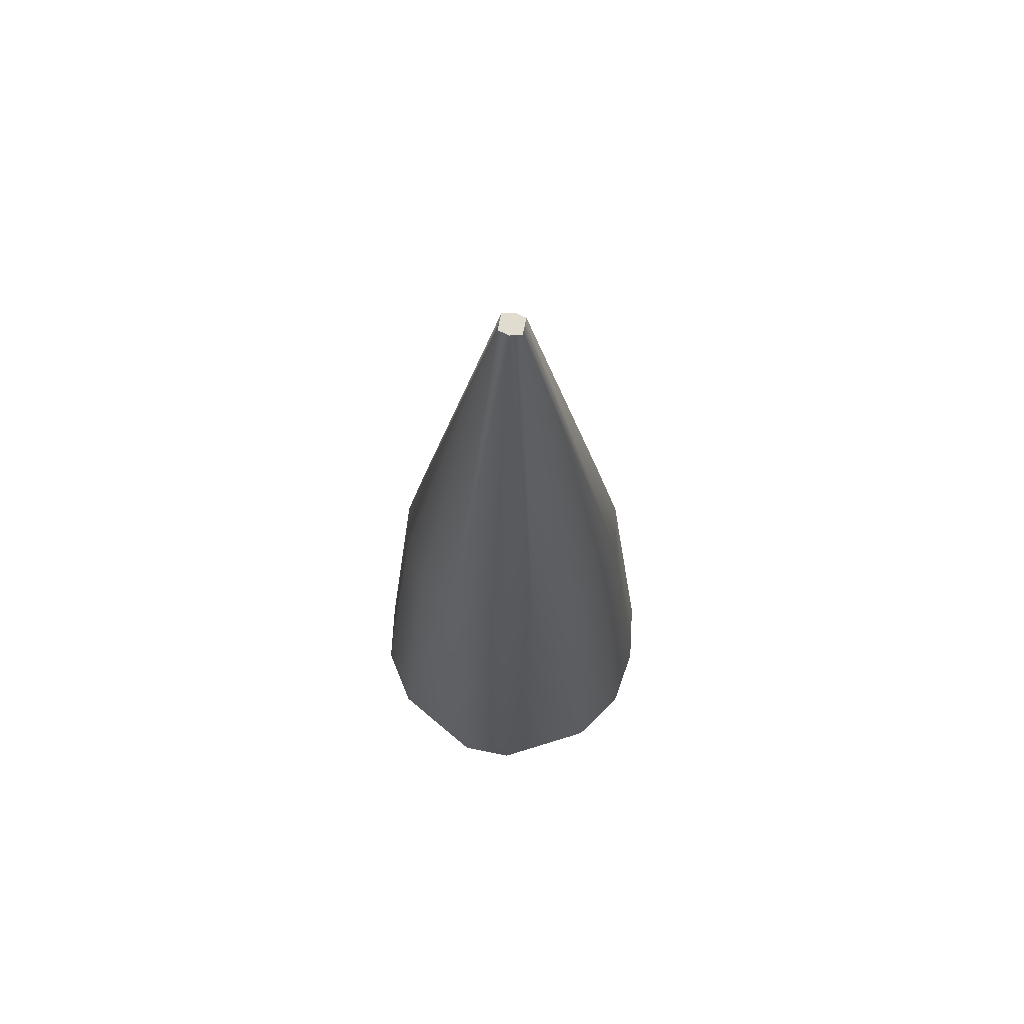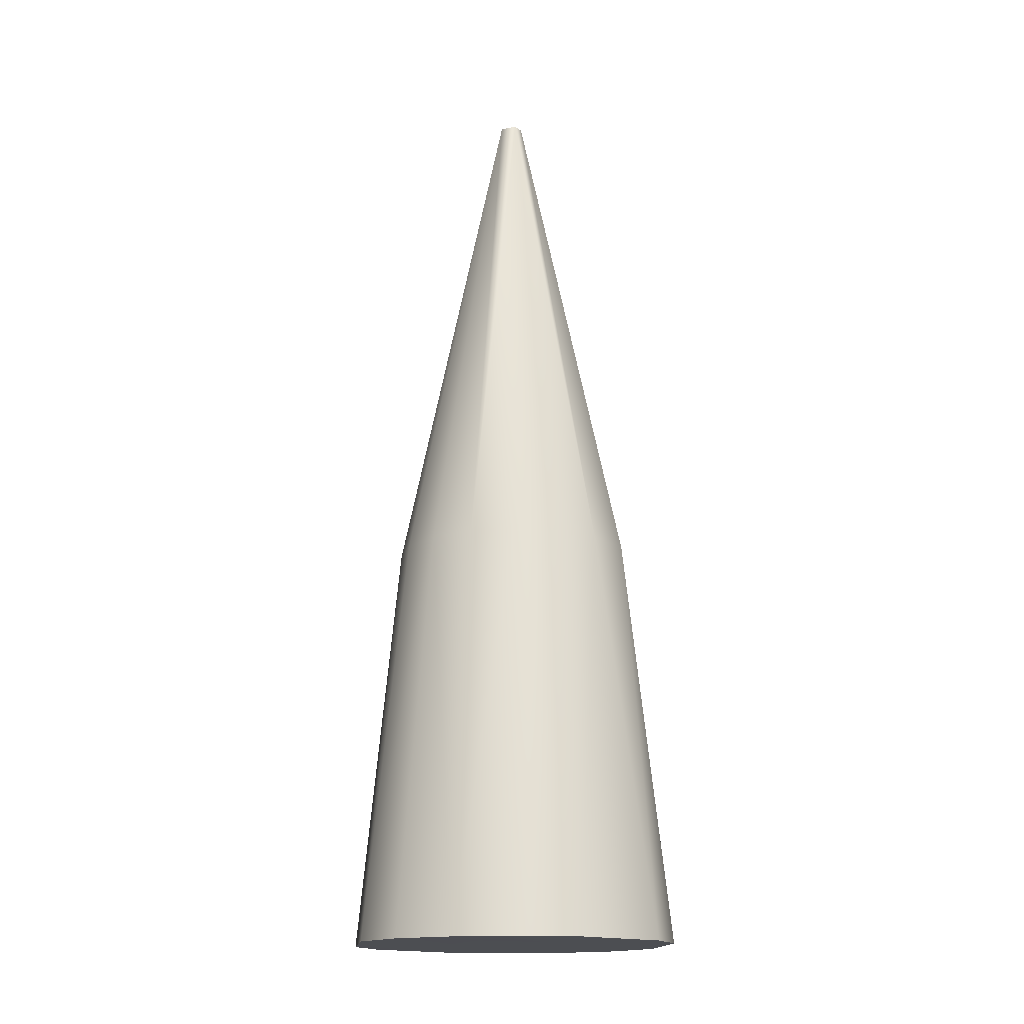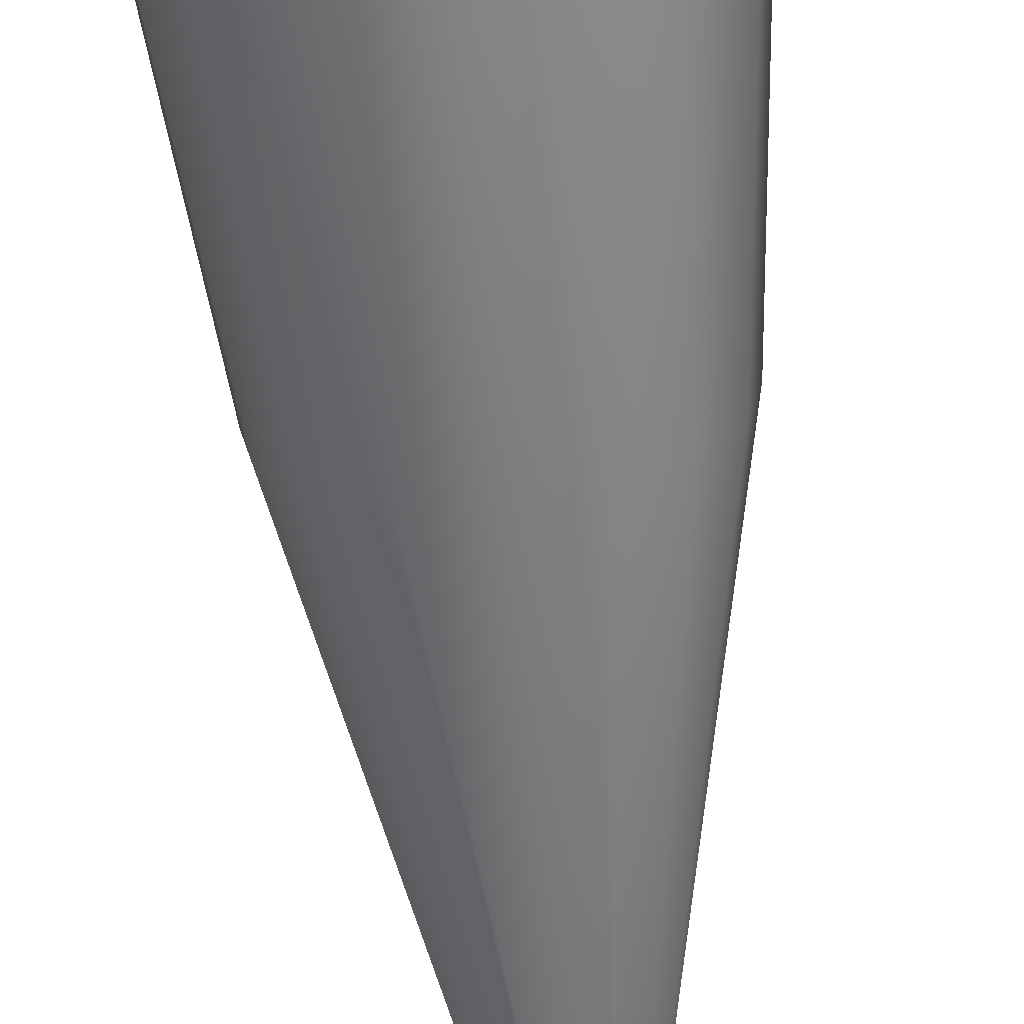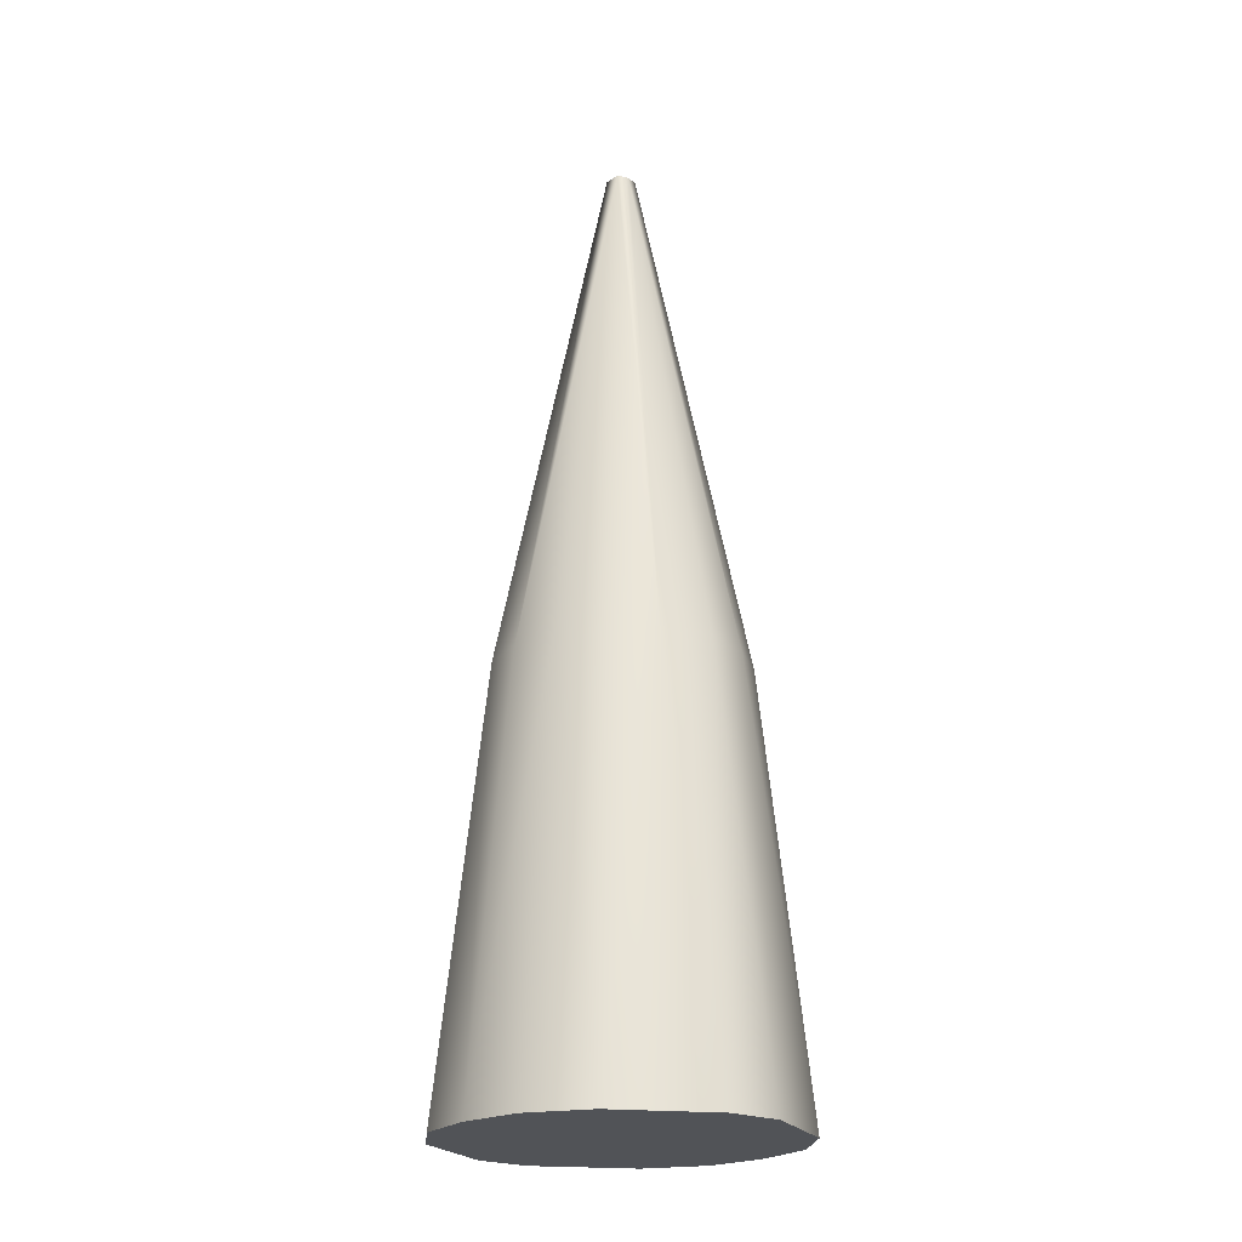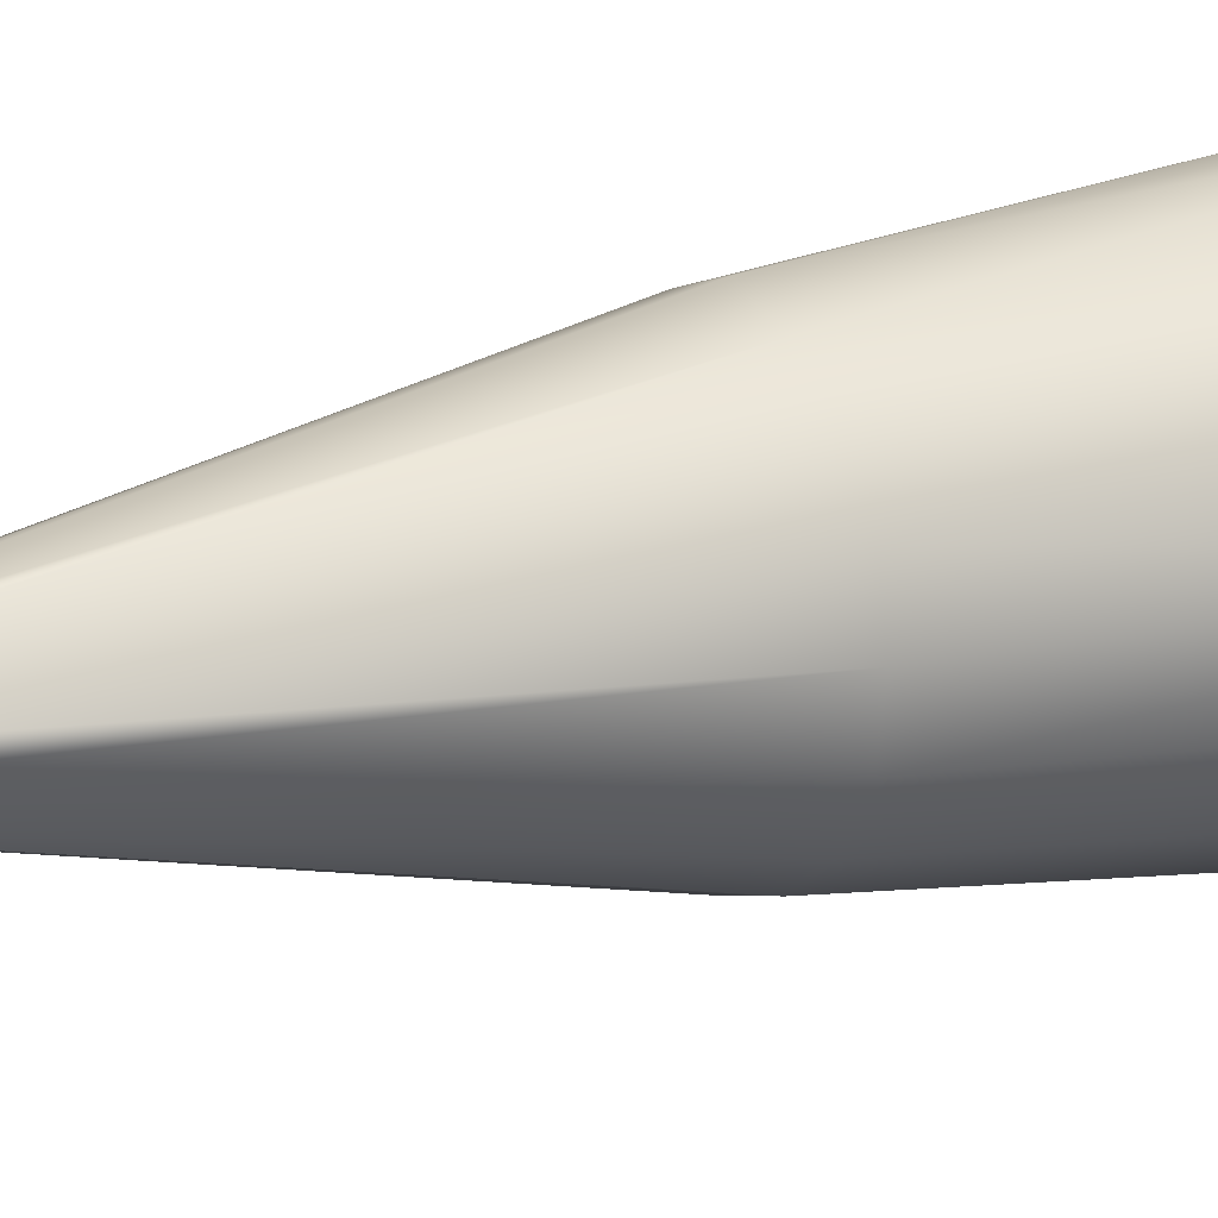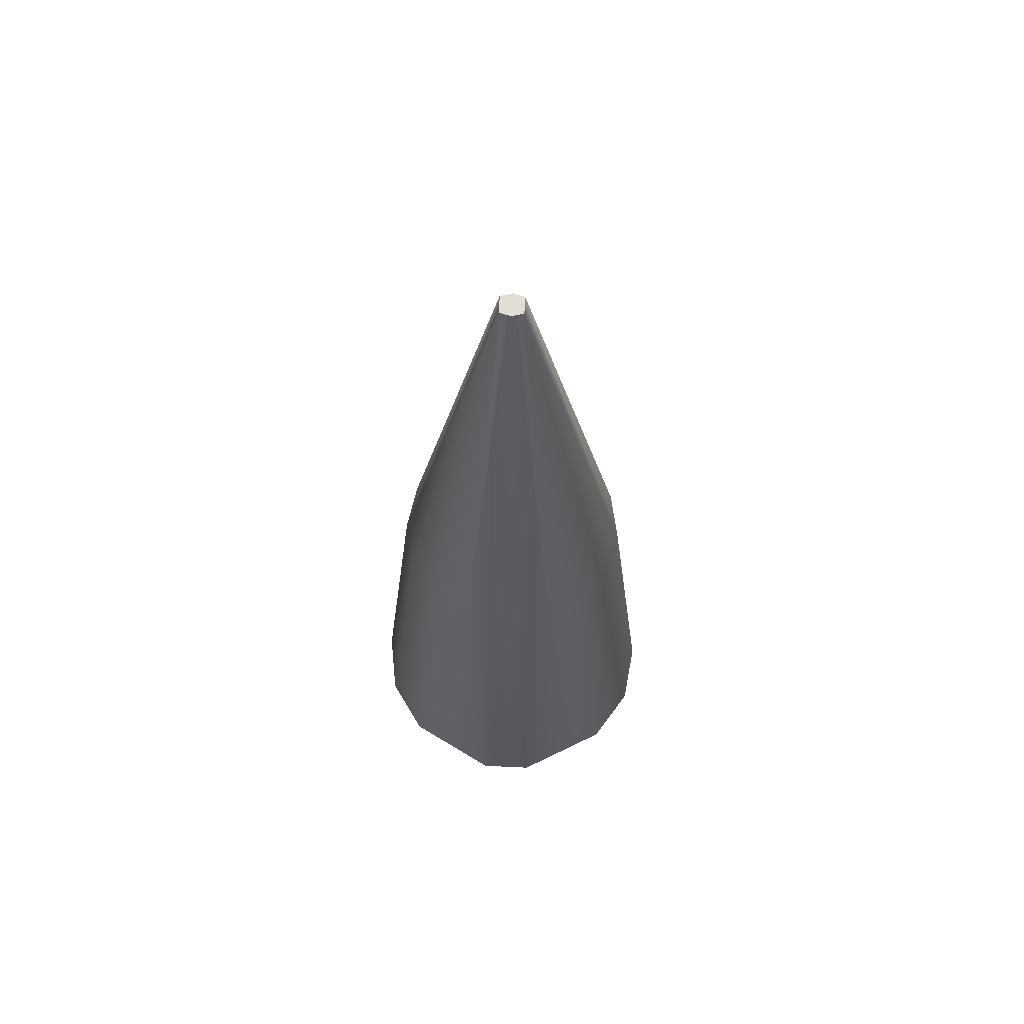
<metadata>
{"format":"obj","ext":"obj","renderer":"f3d","projection":"perspective","resolution":1024,"background":"white","views":[{"elev":69.6,"azim":-168.5,"up":"+Z"},{"elev":-16.5,"azim":-69.0,"up":"+Z"},{"elev":-67.7,"azim":-174.3,"up":"+Y"},{"elev":-21.7,"azim":-39.0,"up":"+Z"},{"elev":15.8,"azim":61.3,"up":"+Y"},{"elev":67.3,"azim":2.6,"up":"+Z"}]}
</metadata>
<code>
o Bolt.004
v -0.4514 -0.1864 0.2495
v -0.4514 0.1864 0.2495
v -0.4753 0.4762 -1.438
v -0.4753 -0.4762 -1.438
v -0.6225 -0.2557 -1.438
v 0.4514 -0.1864 0.2495
v -0.6225 0.2557 -1.438
v -0.1098 -0.6764 -1.438
v 0.4514 0.1864 0.2495
v -0.1098 0.6764 -1.438
v -0.1913 0.4551 0.2495
v -0.346 0.3478 0.2495
v -0.1913 -0.4551 0.2495
v -0.346 -0.3478 0.2495
v 0.4753 0.4762 -1.438
v 0.4753 -0.4762 -1.438
v 0.6225 -0.2557 -1.438
v 0.6225 0.2557 -1.438
v 0.1098 -0.6764 -1.438
v 0.1098 0.6764 -1.438
v -0.04528 0.03391 2.368
v 0.1913 0.4551 0.2495
v 0.346 0.3478 0.2495
v 0.1913 -0.4551 0.2495
v 0.346 -0.3478 0.2495
v 0.04528 0.03391 2.368
v 0 0.5124 0.2495
v 0 -0.5124 0.2495
v 0.04528 -0.03391 2.368
v -0.04528 -0.03391 2.368
v 0.6593 -0 -1.438
v 0.4864 0 0.2495
v 0 0.0459 2.368
v 0 -0.0459 2.368
v -0.6593 -0 -1.438
v -0.4864 0 0.2495
f 13 4 8
f 13 28 34
f 1 35 5
f 10 11 27
f 11 33 27
f 3 2 12
f 36 21 2
f 19 24 28
f 32 9 26
f 2 35 36
f 20 27 22
f 1 4 14
f 32 29 6
f 16 6 25
f 36 30 21
f 6 31 32
f 9 15 23
f 9 31 18
f 22 15 20
f 15 31 35
f 21 11 12
f 21 12 2
f 11 3 12
f 29 25 6
f 24 16 25
f 27 20 10
f 26 9 23
f 29 24 25
f 22 26 23
f 13 30 14
f 30 1 14
f 8 28 13
f 24 34 28
f 19 28 8
f 22 27 33
f 29 26 33
f 13 14 4
f 1 36 35
f 3 7 2
f 2 7 35
f 1 5 4
f 32 26 29
f 16 17 6
f 36 1 30
f 6 17 31
f 9 18 15
f 9 32 31
f 22 23 15
f 8 4 16
f 4 5 35
f 35 7 3
f 3 10 15
f 10 20 15
f 15 18 31
f 31 17 16
f 16 19 8
f 4 35 16
f 16 35 31
f 3 15 35
f 21 33 11
f 11 10 3
f 24 19 16
f 29 34 24
f 22 33 26
f 13 34 30
f 33 21 30
f 30 34 33
f 34 29 33

</code>
